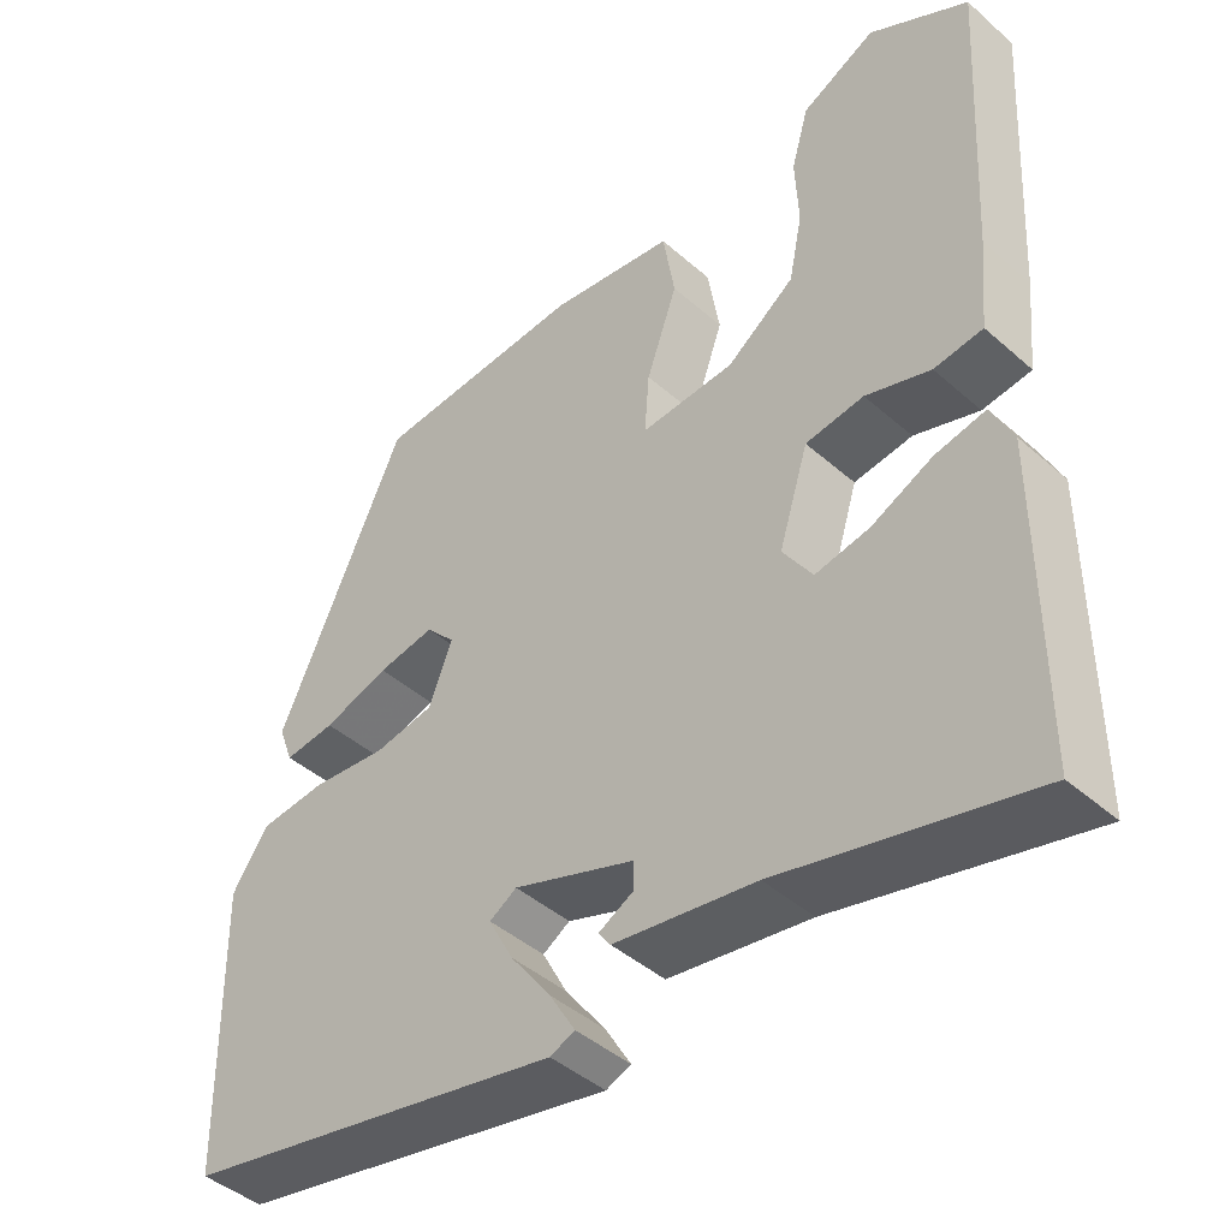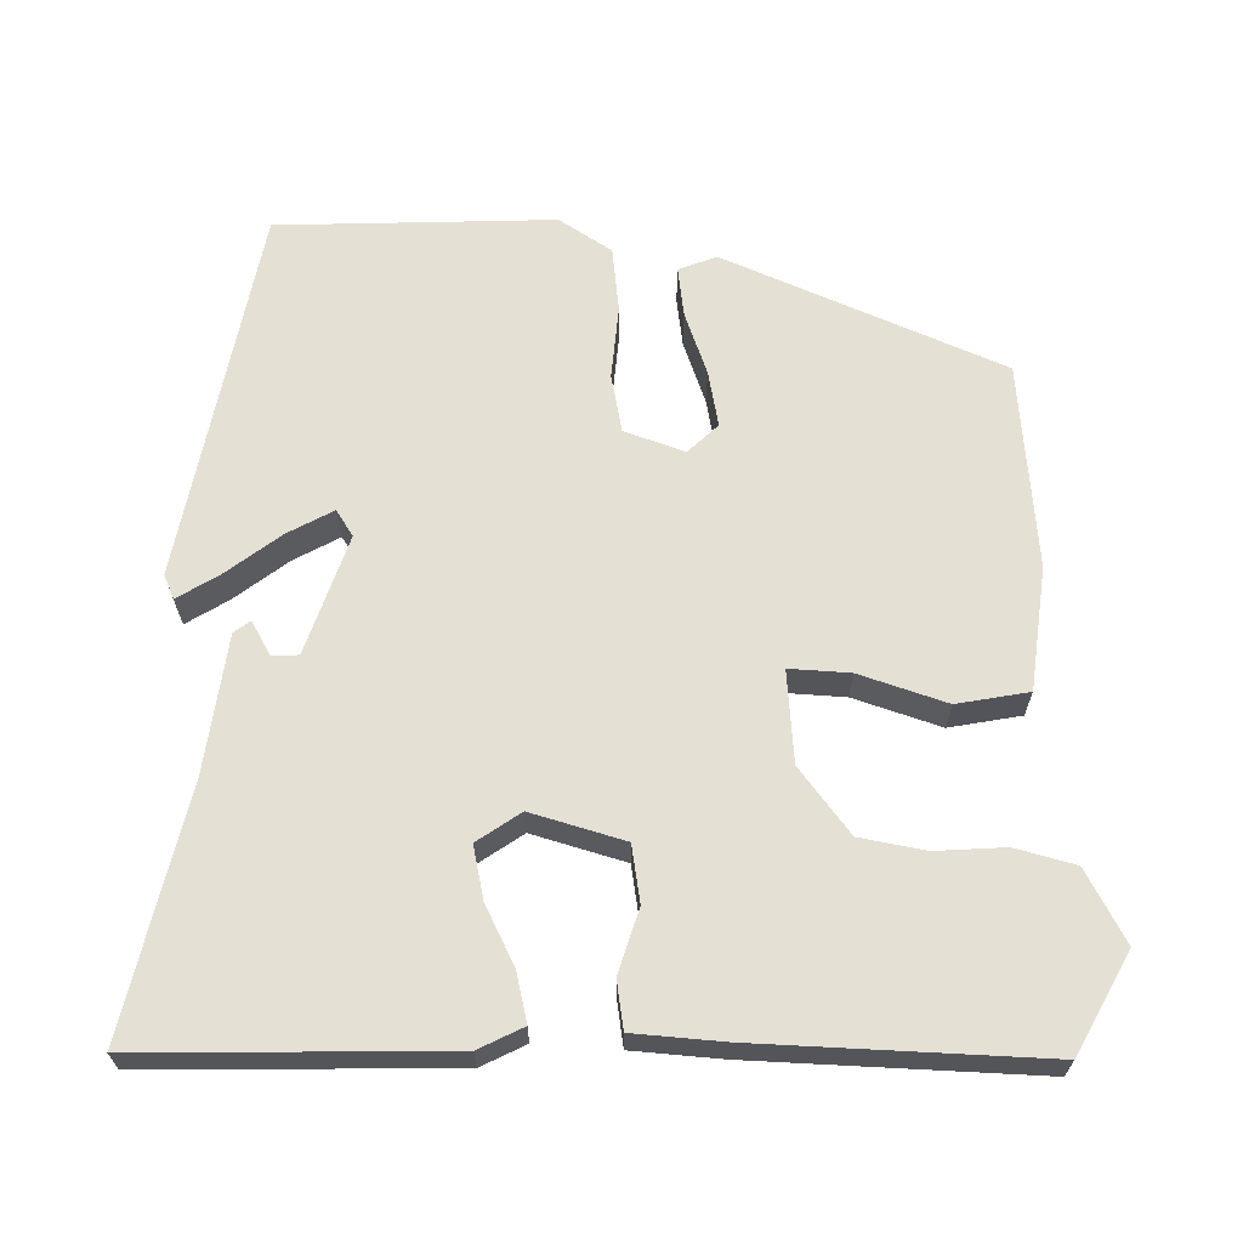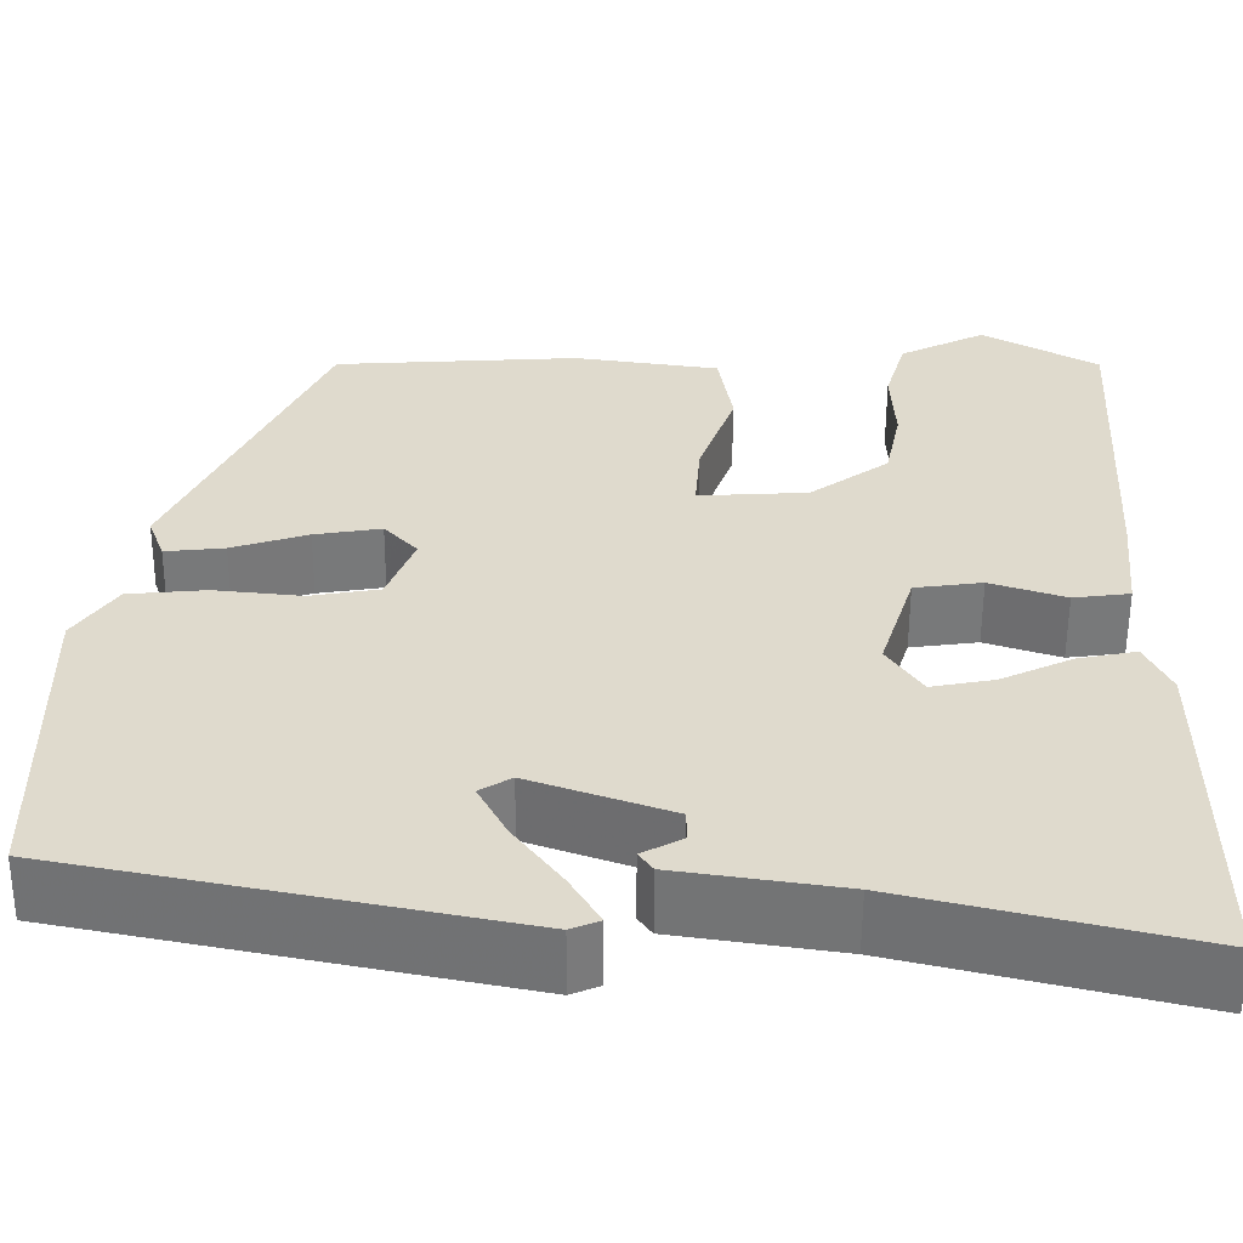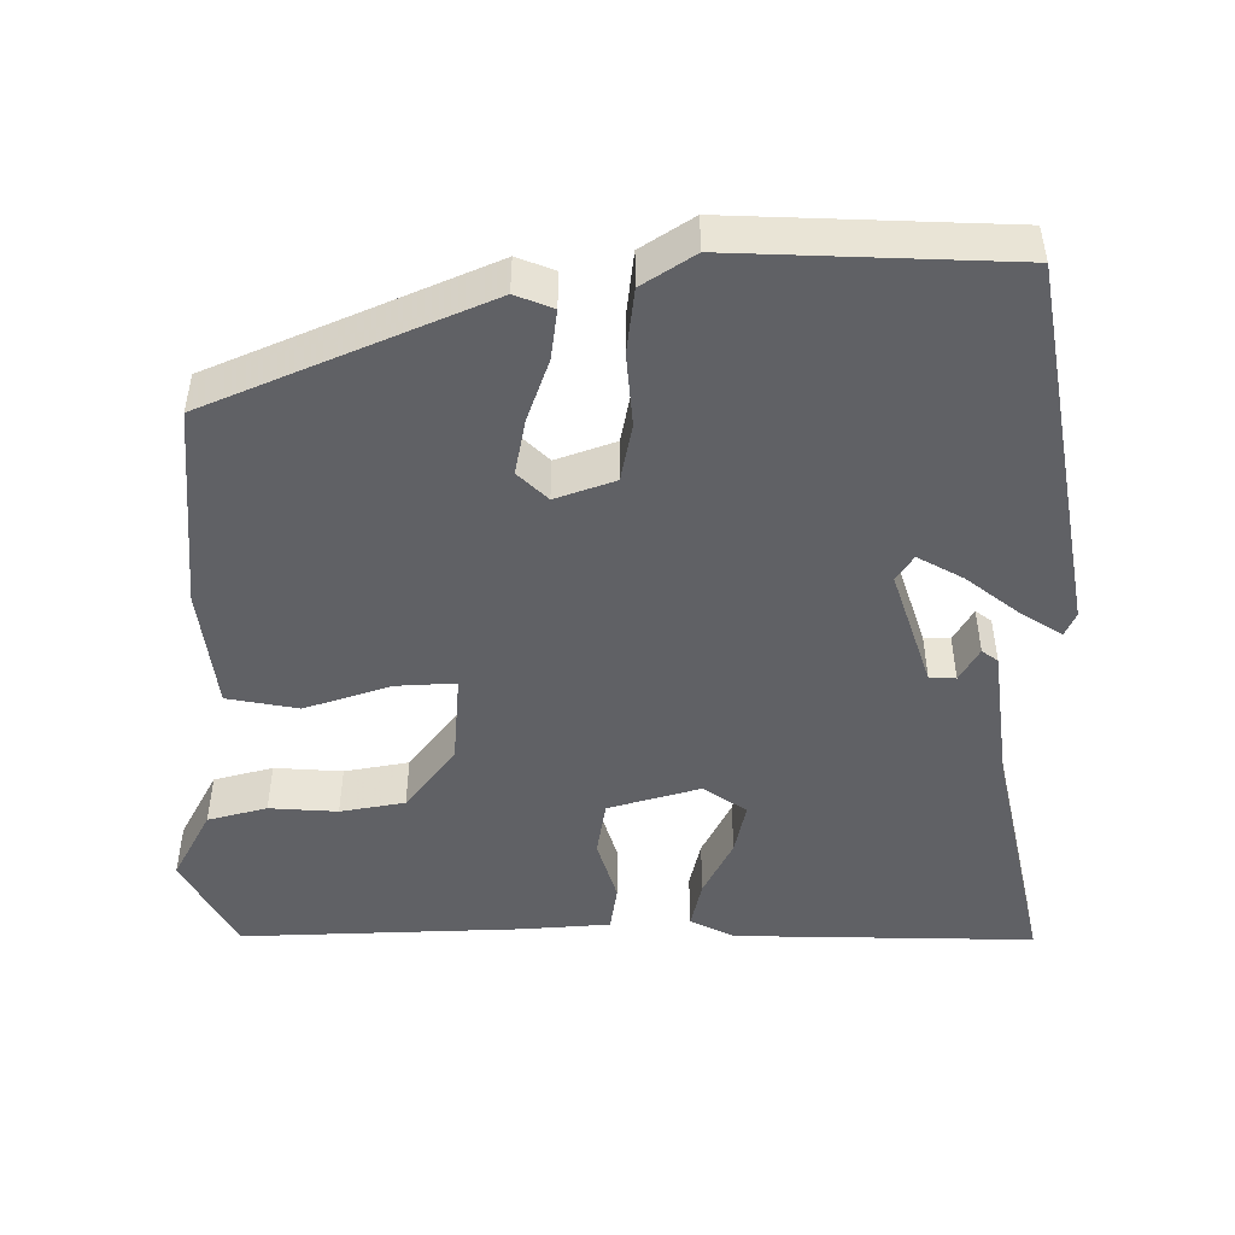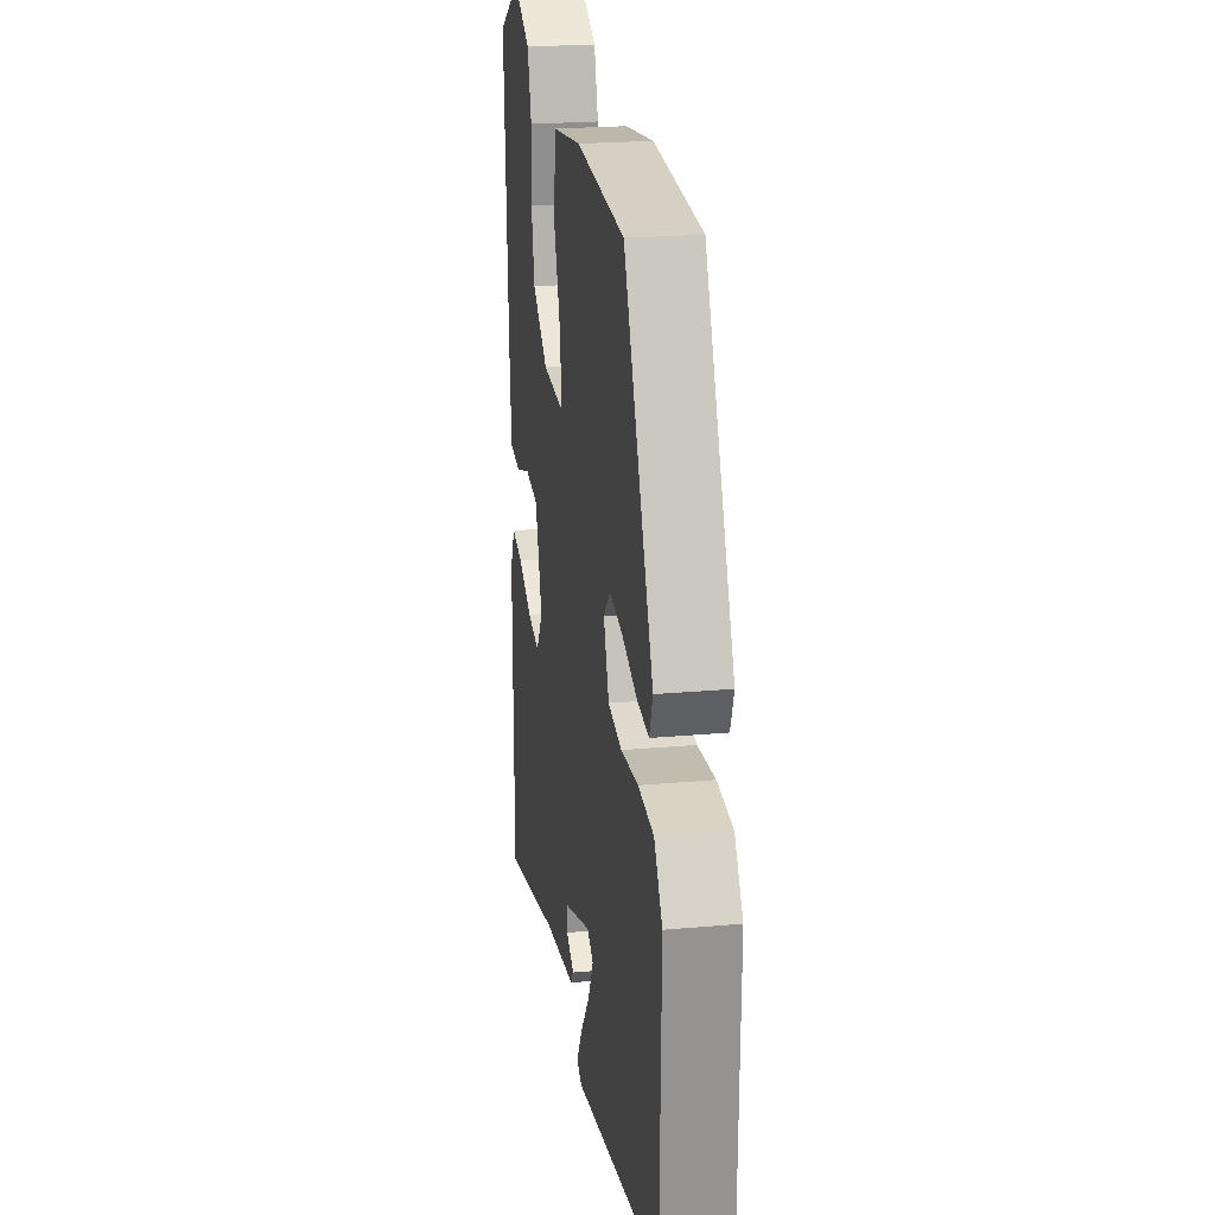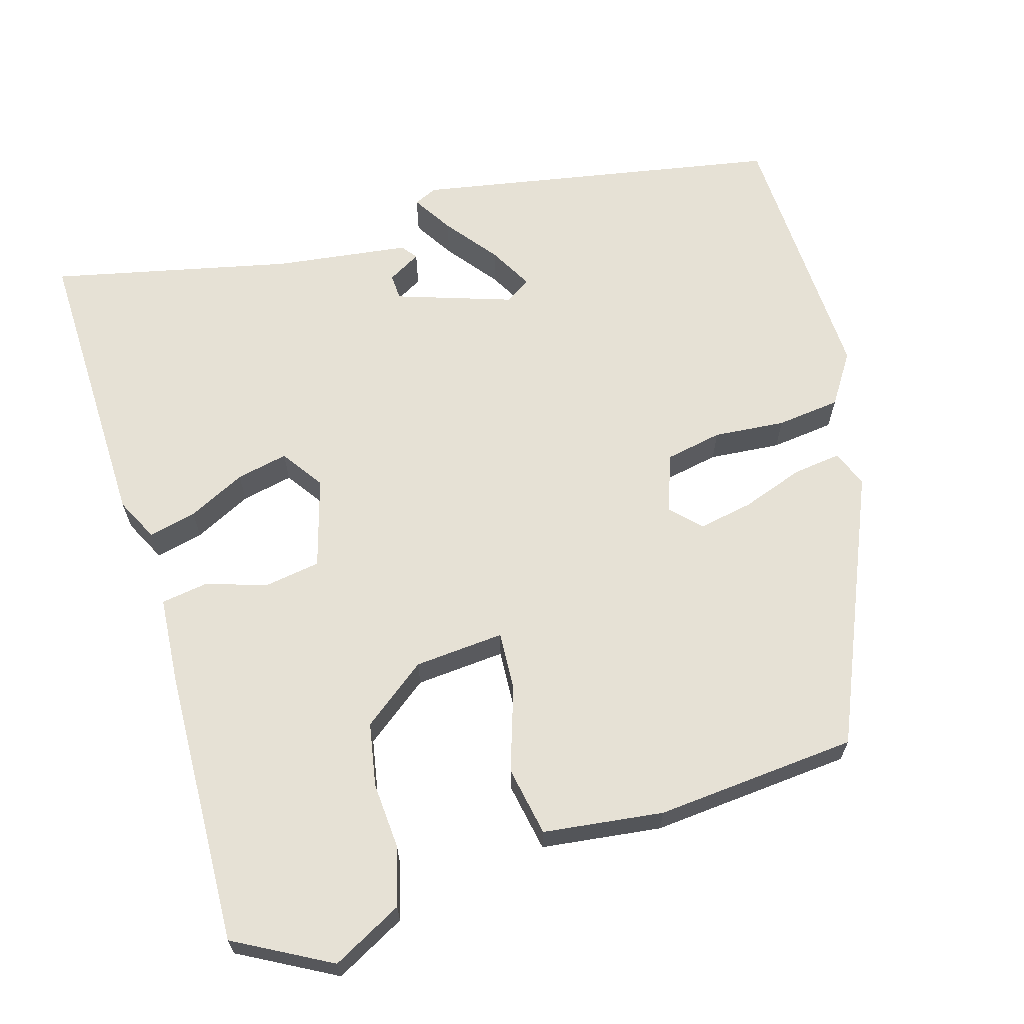
<metadata>
{"format":"obj","ext":"obj","renderer":"f3d","projection":"perspective","resolution":1024,"background":"white","views":[{"elev":-44.0,"azim":-135.7,"up":"+Z"},{"elev":65.2,"azim":-90.3,"up":"+Y"},{"elev":-57.3,"azim":179.7,"up":"+Z"},{"elev":-48.3,"azim":88.9,"up":"+Y"},{"elev":22.7,"azim":81.2,"up":"+Z"},{"elev":64.8,"azim":-17.7,"up":"+Y"}]}
</metadata>
<code>
v 0.52 0.07 -0.435
v 0.041 0.07 -0.533
v 0.01 0.07 -0.52
v 0.042 0.07 -0.466
v 0.093 0.07 -0.397
v 0.124 0.07 -0.338
v 0.09 0.07 -0.317
v -0.061 0.07 -0.371
v -0.062 0.07 -0.405
v -0.018 0.07 -0.429
v -0.033 0.07 -0.45
v -0.21 0.07 -0.477
v -0.523 0.07 -0.554
v -0.523 0.07 -0.165
v -0.496 0.07 -0.108
v -0.433 0.07 -0.121
v -0.357 0.07 -0.157
v -0.289 0.07 -0.17
v -0.252 0.07 -0.114
v -0.289 0.07 0.004
v -0.362 0.07 0.014
v -0.443 0.07 -0.013
v -0.504 0.07 -0.005
v -0.515 0.07 0.109
v -0.536 0.07 0.473
v -0.412 0.07 0.544
v -0.319 0.07 0.497
v -0.297 0.07 0.421
v -0.301 0.07 0.333
v -0.284 0.07 0.25
v -0.199 0.07 0.188
v -0.081 0.07 0.181
v -0.087 0.07 0.258
v -0.126 0.07 0.368
v -0.111 0.07 0.46
v 0.046 0.07 0.483
v 0.311 0.07 0.466
v 0.471 0.07 0.115
v 0.453 0.07 0.066
v 0.389 0.07 0.073
v 0.307 0.07 0.1
v 0.235 0.07 0.112
v 0.199 0.07 0.073
v 0.228 0.07 -0.003
v 0.303 0.07 -0.016
v 0.397 0.07 -0.006
v 0.481 0.07 -0.014
v 0.526 0.07 -0.08
v 0.52 0 -0.435
v 0.041 0 -0.533
v 0.01 0 -0.52
v 0.042 0 -0.466
v 0.093 0 -0.397
v 0.124 0 -0.338
v 0.09 0 -0.317
v -0.061 0 -0.371
v -0.062 0 -0.405
v -0.018 0 -0.429
v -0.033 0 -0.45
v -0.21 0 -0.477
v -0.523 0 -0.554
v -0.523 0 -0.165
v -0.496 0 -0.108
v -0.433 0 -0.121
v -0.357 0 -0.157
v -0.289 0 -0.17
v -0.252 0 -0.114
v -0.289 0 0.004
v -0.362 0 0.014
v -0.443 0 -0.013
v -0.504 0 -0.005
v -0.515 0 0.109
v -0.536 0 0.473
v -0.412 0 0.544
v -0.319 0 0.497
v -0.297 0 0.421
v -0.301 0 0.333
v -0.284 0 0.25
v -0.199 0 0.188
v -0.081 0 0.181
v -0.087 0 0.258
v -0.126 0 0.368
v -0.111 0 0.46
v 0.046 0 0.483
v 0.311 0 0.466
v 0.471 0 0.115
v 0.453 0 0.066
v 0.389 0 0.073
v 0.307 0 0.1
v 0.235 0 0.112
v 0.199 0 0.073
v 0.228 0 -0.003
v 0.303 0 -0.016
v 0.397 0 -0.006
v 0.481 0 -0.014
v 0.526 0 -0.08
f 45 46 47 48
f 44 45 48 1
f 38 39 40 41
f 38 41 42
f 37 38 42
f 36 37 42 43
f 33 34 35 36
f 32 33 36 43
f 26 27 28 29
f 26 29 30
f 25 26 30
f 24 25 30
f 21 22 23 24
f 20 21 24 30
f 19 20 30 31
f 14 15 16 17
f 12 13 14 17
f 12 17 18
f 9 10 11 12
f 8 9 12 18
f 7 8 18 19
f 2 3 4 5
f 2 5 6
f 1 2 6
f 44 1 6 7
f 31 32 43 44
f 7 19 31 44
f 96 95 94 93
f 49 96 93 92
f 89 88 87 86
f 90 89 86
f 90 86 85
f 91 90 85 84
f 84 83 82 81
f 91 84 81 80
f 77 76 75 74
f 78 77 74
f 78 74 73
f 78 73 72
f 72 71 70 69
f 78 72 69 68
f 79 78 68 67
f 65 64 63 62
f 65 62 61 60
f 66 65 60
f 60 59 58 57
f 66 60 57 56
f 67 66 56 55
f 53 52 51 50
f 54 53 50
f 54 50 49
f 55 54 49 92
f 92 91 80 79
f 92 79 67 55
f 1 49 50 2
f 2 50 51 3
f 3 51 52 4
f 4 52 53 5
f 5 53 54 6
f 6 54 55 7
f 7 55 56 8
f 8 56 57 9
f 9 57 58 10
f 10 58 59 11
f 11 59 60 12
f 12 60 61 13
f 13 61 62 14
f 14 62 63 15
f 15 63 64 16
f 16 64 65 17
f 17 65 66 18
f 18 66 67 19
f 19 67 68 20
f 20 68 69 21
f 21 69 70 22
f 22 70 71 23
f 23 71 72 24
f 24 72 73 25
f 25 73 74 26
f 26 74 75 27
f 27 75 76 28
f 28 76 77 29
f 29 77 78 30
f 30 78 79 31
f 31 79 80 32
f 32 80 81 33
f 33 81 82 34
f 34 82 83 35
f 35 83 84 36
f 36 84 85 37
f 37 85 86 38
f 38 86 87 39
f 39 87 88 40
f 40 88 89 41
f 41 89 90 42
f 42 90 91 43
f 43 91 92 44
f 44 92 93 45
f 45 93 94 46
f 46 94 95 47
f 47 95 96 48
f 48 96 49 1

</code>
